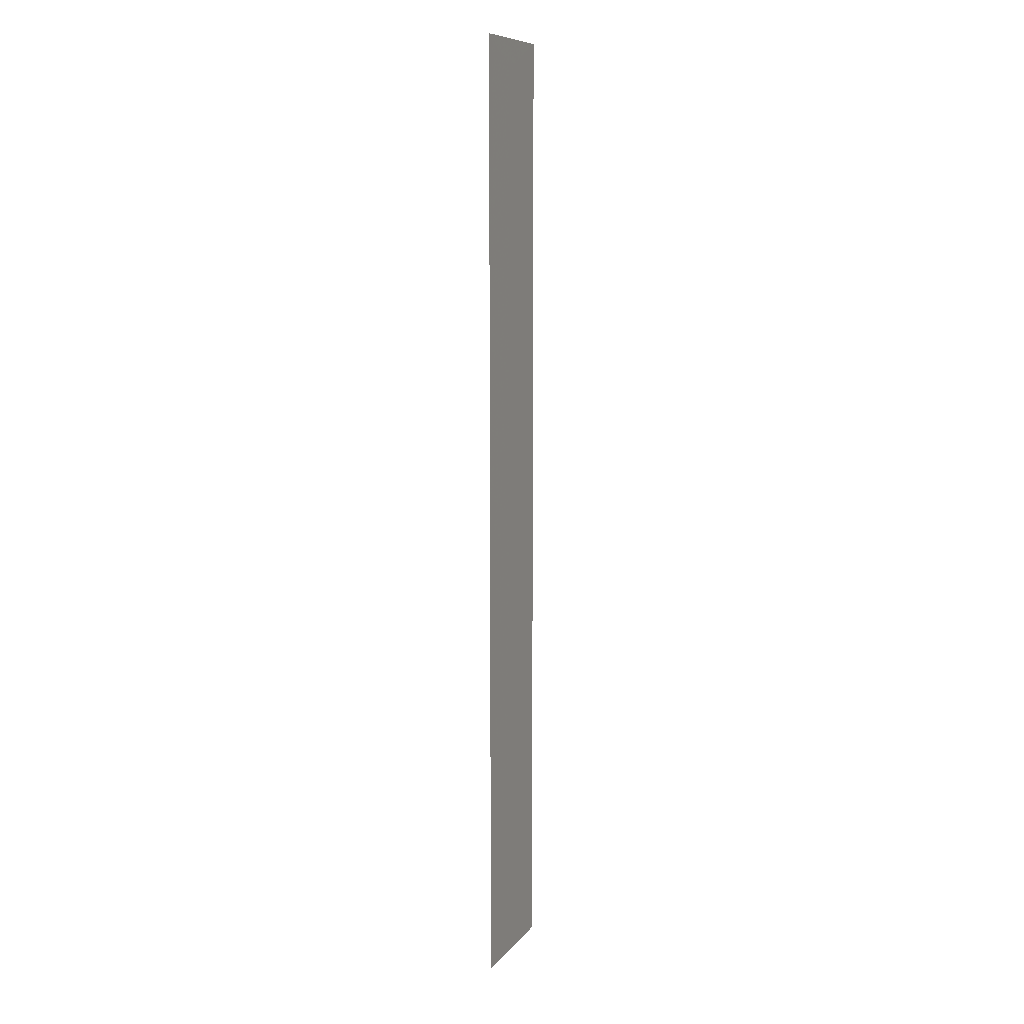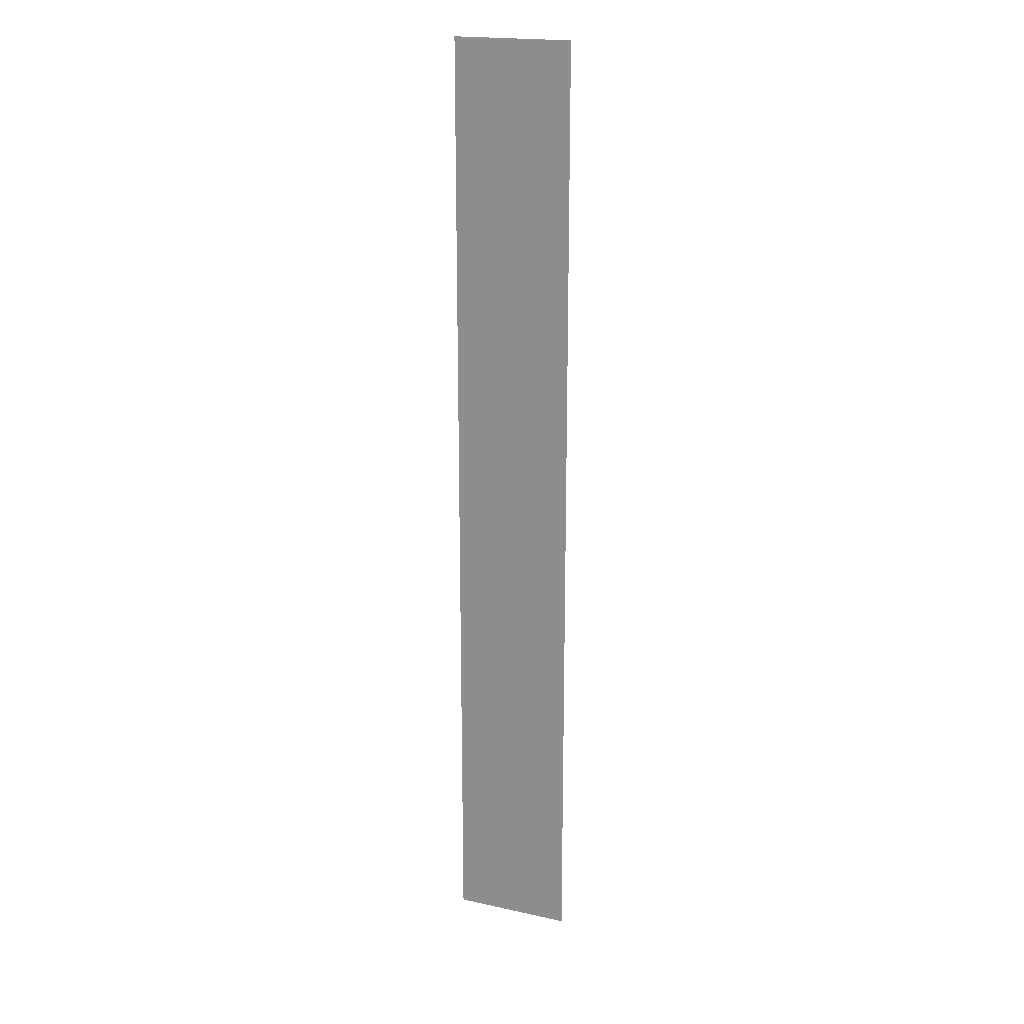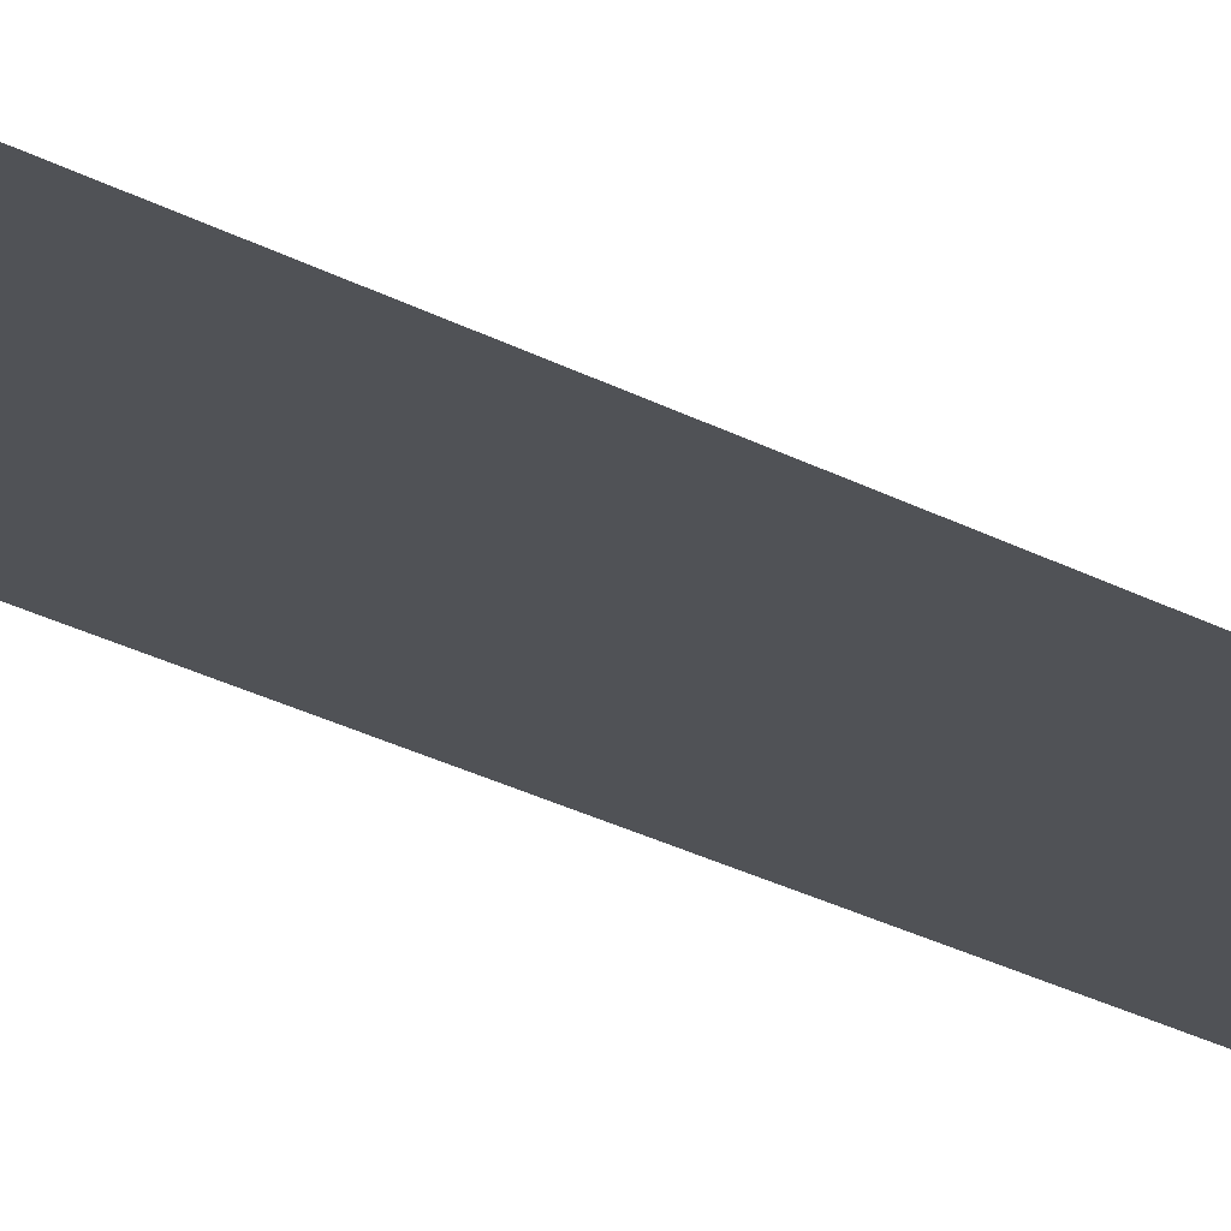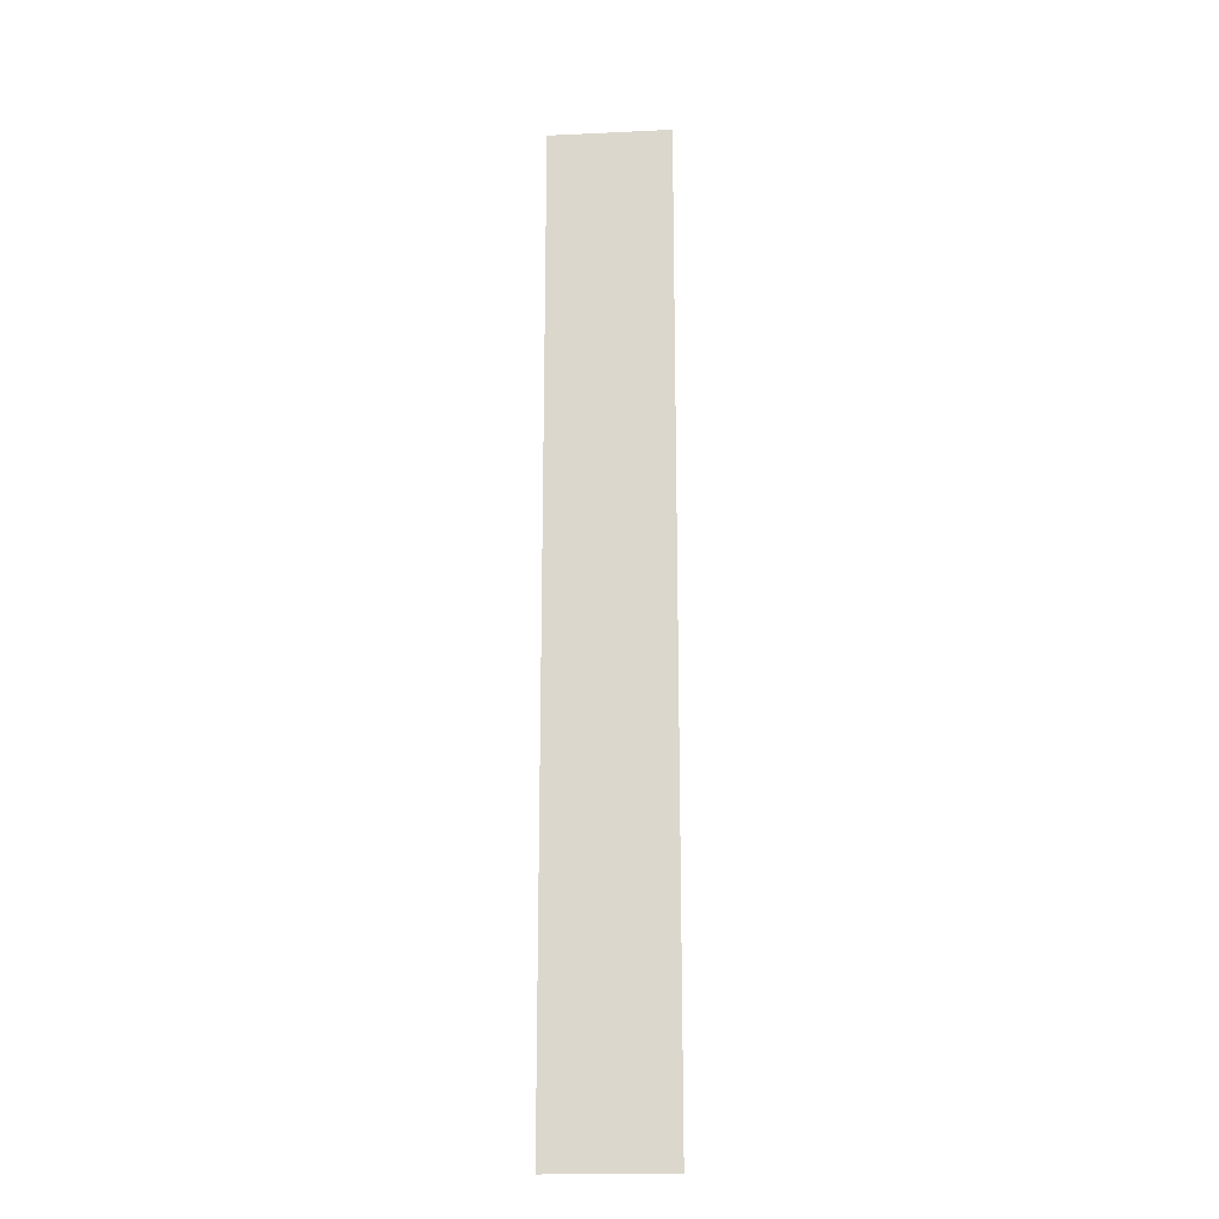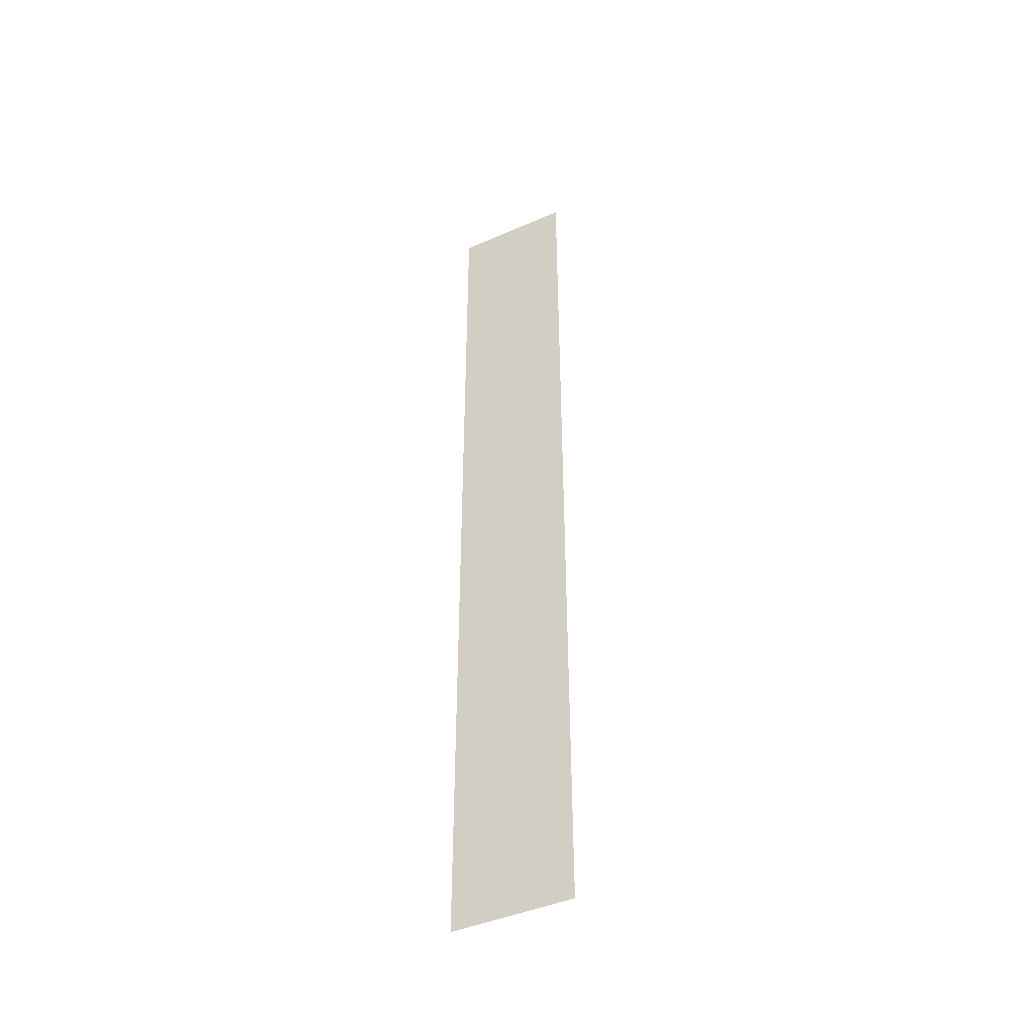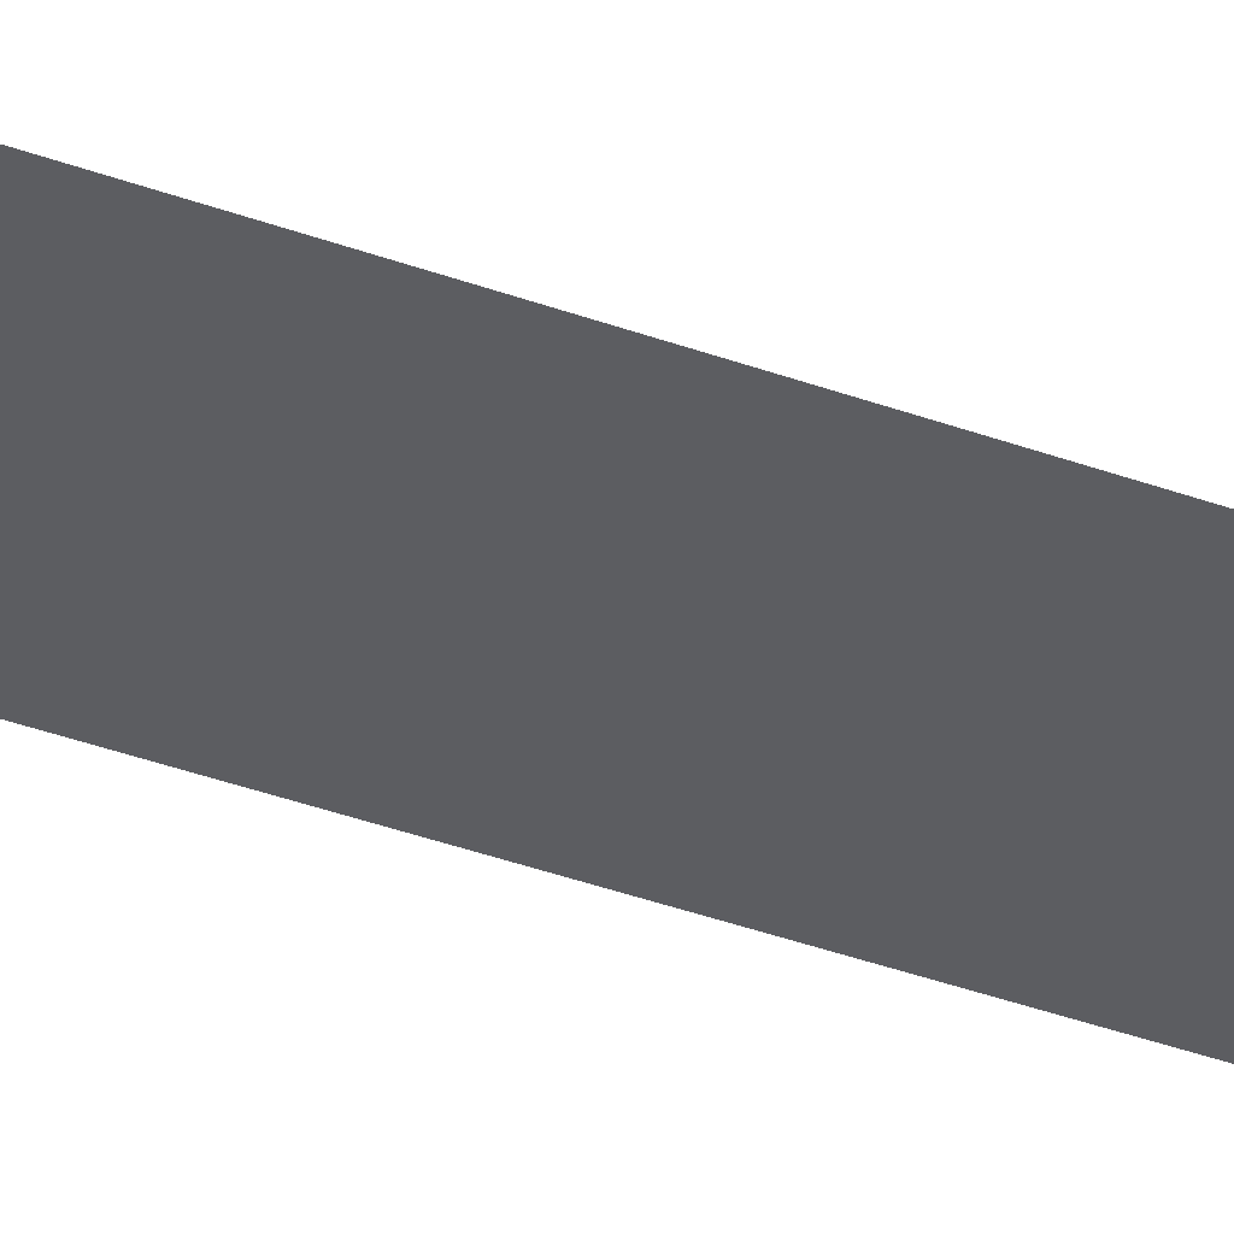
<metadata>
{"format":"obj","ext":"obj","renderer":"f3d","projection":"perspective","resolution":1024,"background":"white","views":[{"elev":9.4,"azim":111.8,"up":"+Z"},{"elev":19.7,"azim":-157.9,"up":"+Z"},{"elev":-20.7,"azim":42.9,"up":"+Y"},{"elev":-19.1,"azim":-175.0,"up":"+Z"},{"elev":-43.8,"azim":-152.8,"up":"+Z"},{"elev":-37.1,"azim":64.5,"up":"+Y"}]}
</metadata>
<code>
o Plane.001
v -0.9999 0.002732 -3
v -0.9999 0.002732 -1
v 1 0.002732 -1
v 1 0.002732 -3
v 0.124 0.002774 -1.39
v -0.126 0.002774 -1.39
v 0.124 0.002774 -2.644
v -0.126 0.002774 -2.644
v -0.1259 0.002774 -4.644
v 0.1241 0.002774 -4.644
v -0.1259 0.002774 -3.39
v 0.1241 0.002774 -3.39
v 1 0.002732 -5
v -0.9999 0.002732 -5
v -0.9998 0.002732 -9
v 1 0.002732 -9
v 0.1241 0.002774 -7.391
v -0.1259 0.002774 -7.391
v 0.1241 0.002774 -8.644
v -0.1259 0.002774 -8.644
v -0.1259 0.002774 -6.644
v 0.1241 0.002774 -6.644
v -0.1259 0.002774 -5.391
v 0.1241 0.002774 -5.391
v 1 0.002732 -7
v -0.9999 0.002732 -7
v -1 0.002732 1
v 1 0.002732 1
v 0.124 0.002774 2.61
v -0.126 0.002774 2.61
v 0.124 0.002774 1.356
v -0.126 0.002774 1.356
v -0.126 0.002774 -0.6444
v 0.124 0.002774 -0.6444
v -0.126 0.002774 0.6095
v 0.124 0.002774 0.6095
v -1 0.002732 3
v 1 0.002732 3
v 0.124 0.002774 4.61
v -0.126 0.002774 4.61
v 0.124 0.002774 3.356
v -0.126 0.002774 3.356
v -0.1261 0.002774 5.356
v 0.1239 0.002774 5.356
v -0.1261 0.002774 6.61
v 0.1239 0.002774 6.61
v 1 0.002732 5
v 1 0.002732 7
v -1 0.002732 7
v -1 0.002732 5
f 4 3 5
f 4 5 7
f 2 1 8
f 2 8 6
f 7 5 6
f 7 6 8
f 10 12 11
f 10 11 9
f 1 14 9
f 1 9 11
f 13 4 12
f 13 12 10
f 1 11 8
f 4 7 12
f 7 8 11
f 7 11 12
f 22 21 18
f 22 18 17
f 25 22 17
f 26 18 21
f 16 25 17
f 16 17 19
f 15 16 19
f 15 19 20
f 26 15 20
f 26 20 18
f 19 17 18
f 19 18 20
f 22 24 23
f 22 23 21
f 14 26 21
f 14 21 23
f 25 13 24
f 25 24 22
f 10 24 13
f 9 14 23
f 9 23 24
f 9 24 10
f 42 30 29
f 42 29 41
f 42 37 30
f 41 29 38
f 28 38 29
f 28 29 31
f 37 27 32
f 37 32 30
f 31 29 30
f 31 30 32
f 34 36 35
f 34 35 33
f 27 2 33
f 27 33 35
f 3 28 36
f 3 36 34
f 27 35 32
f 28 31 36
f 31 32 35
f 31 35 36
f 44 43 40
f 44 40 39
f 47 44 39
f 50 40 43
f 38 47 39
f 38 39 41
f 50 37 42
f 50 42 40
f 41 39 40
f 41 40 42
f 44 46 45
f 44 45 43
f 49 50 43
f 49 43 45
f 47 48 46
f 47 46 44
f 48 49 45
f 48 45 46
f 3 34 5
f 2 6 33
f 5 34 33
f 5 33 6

</code>
